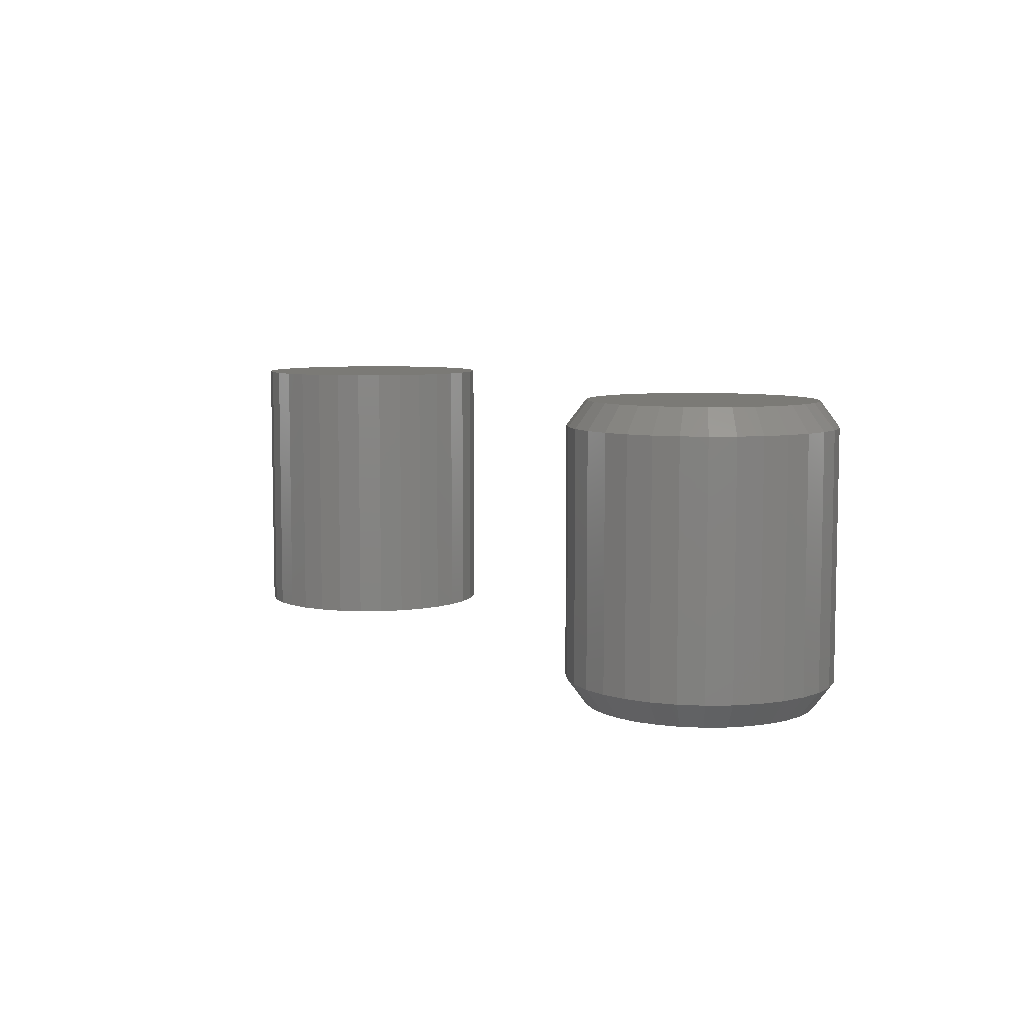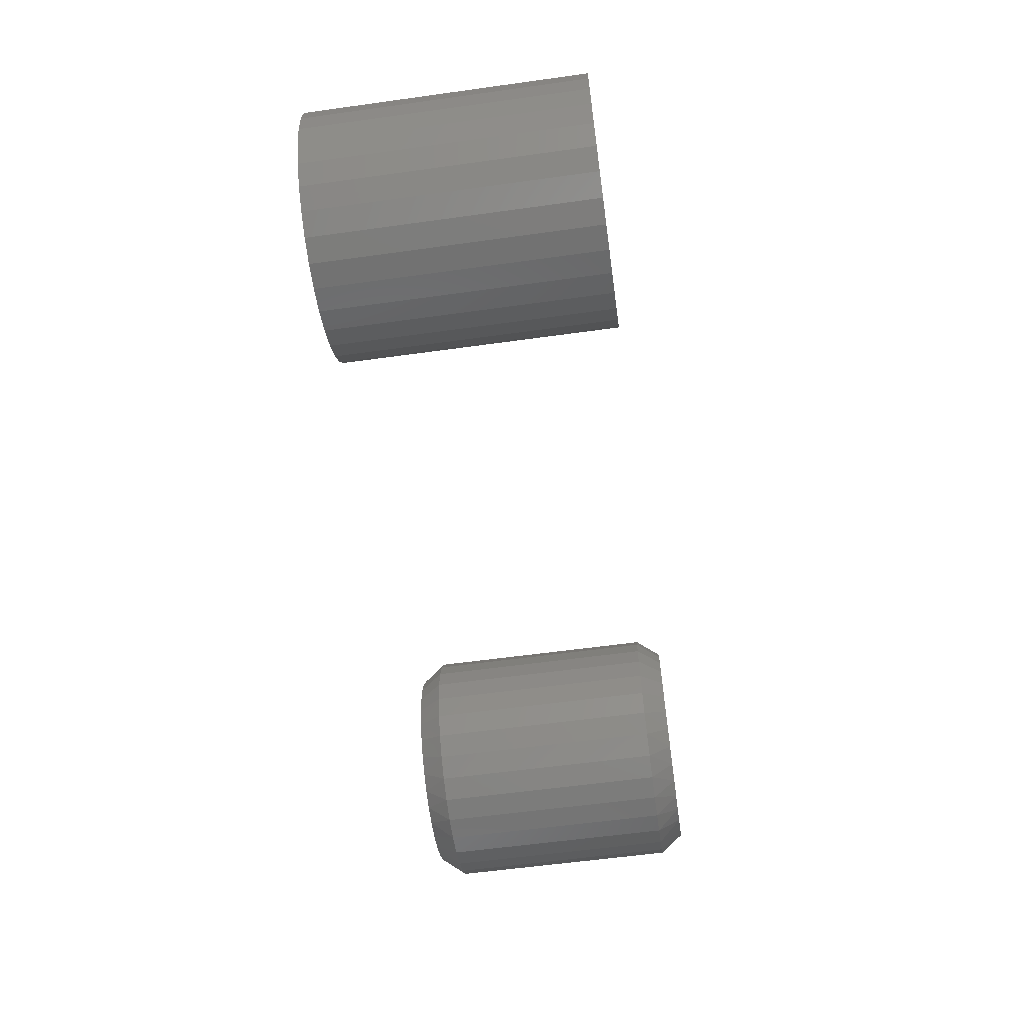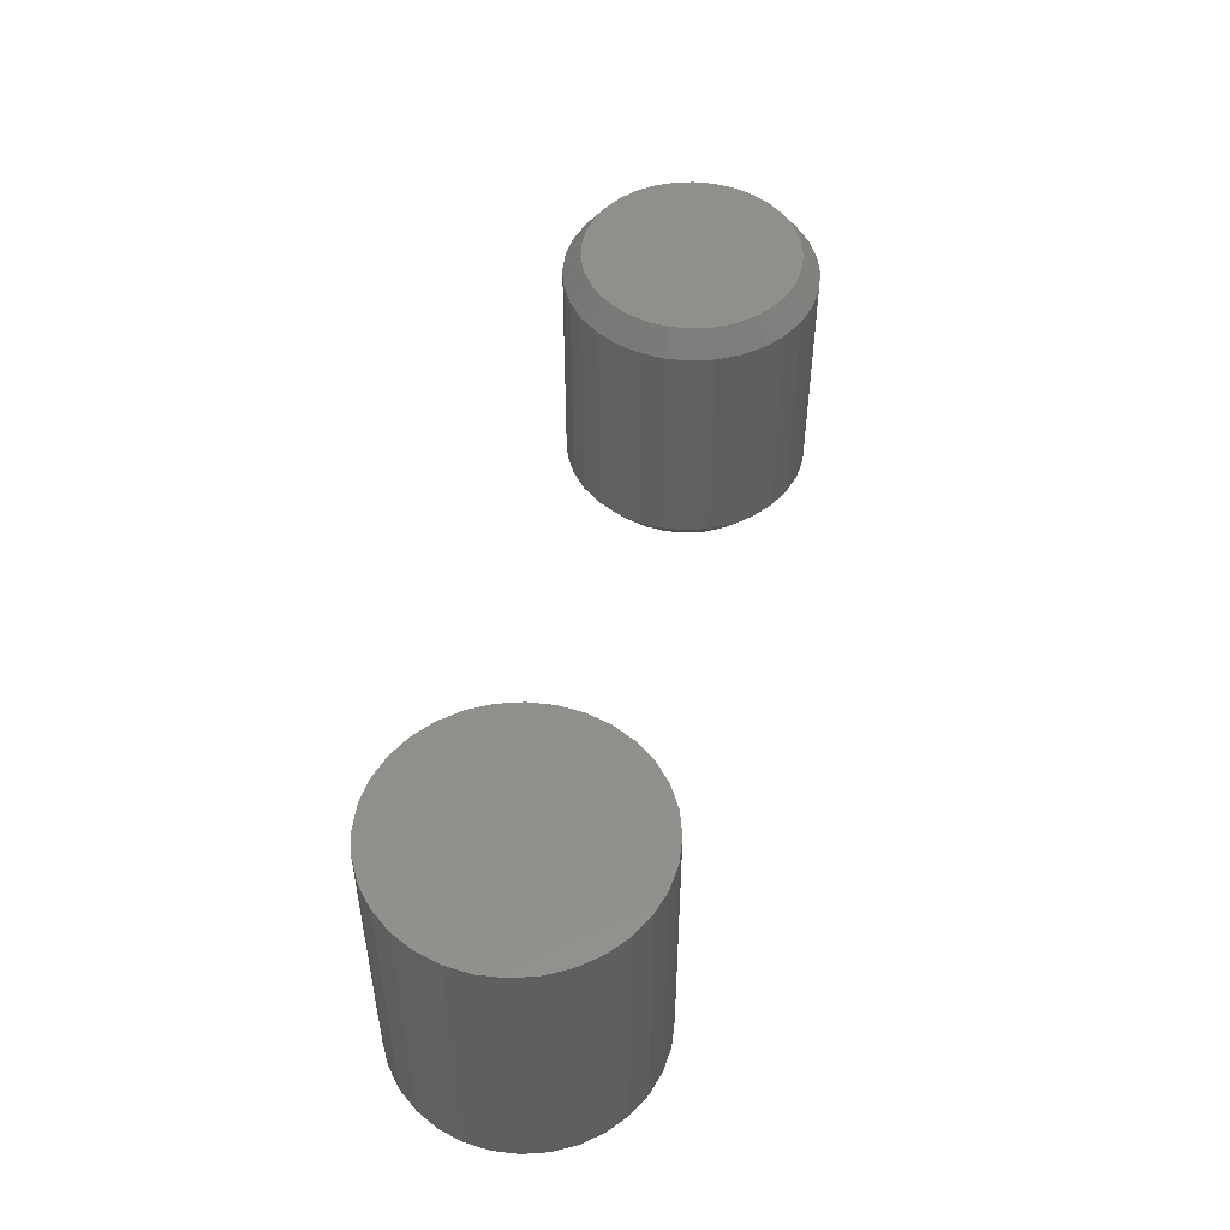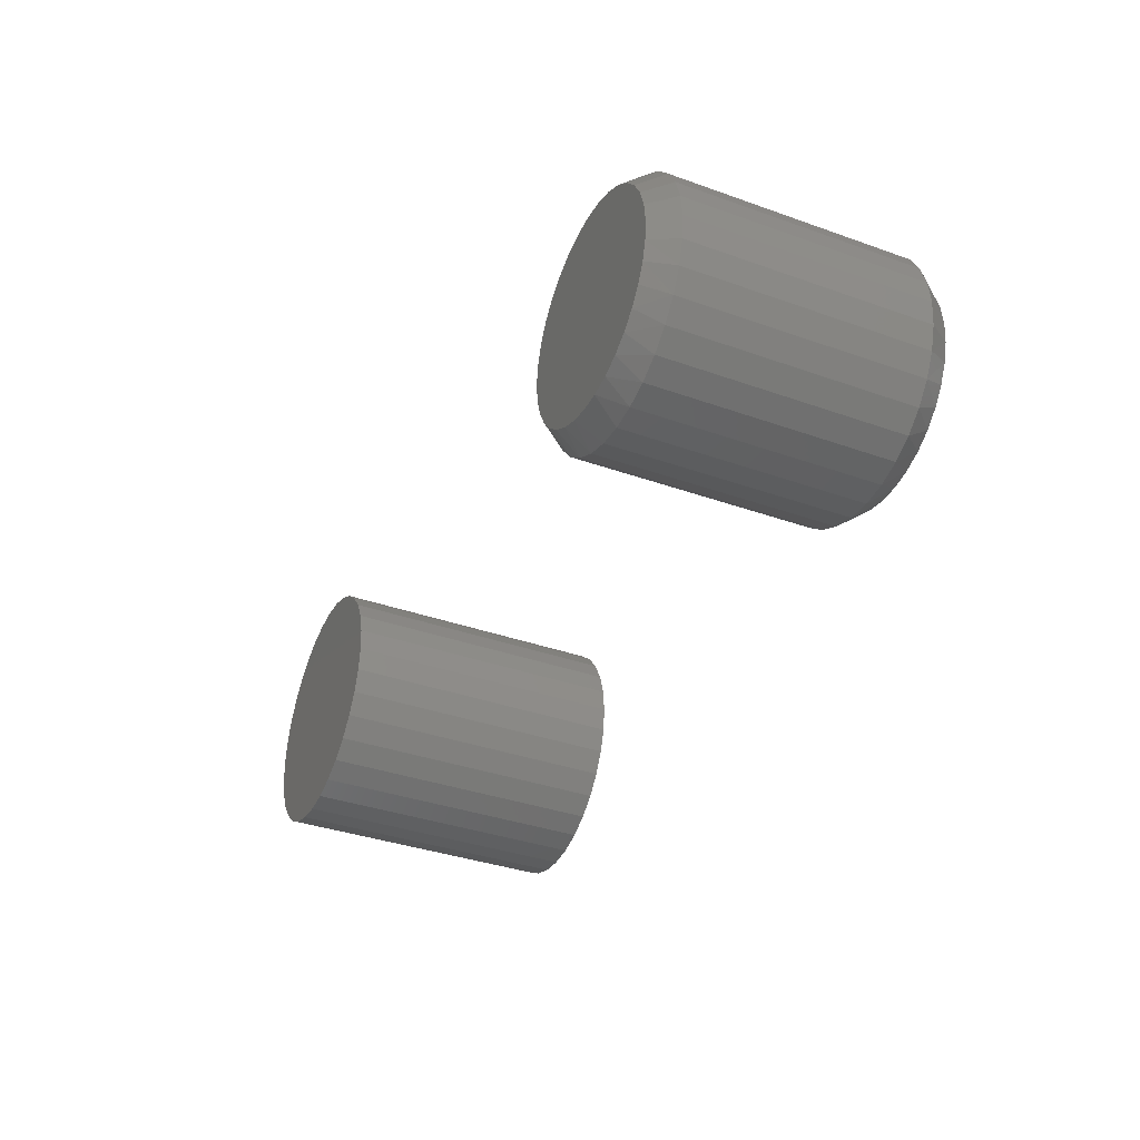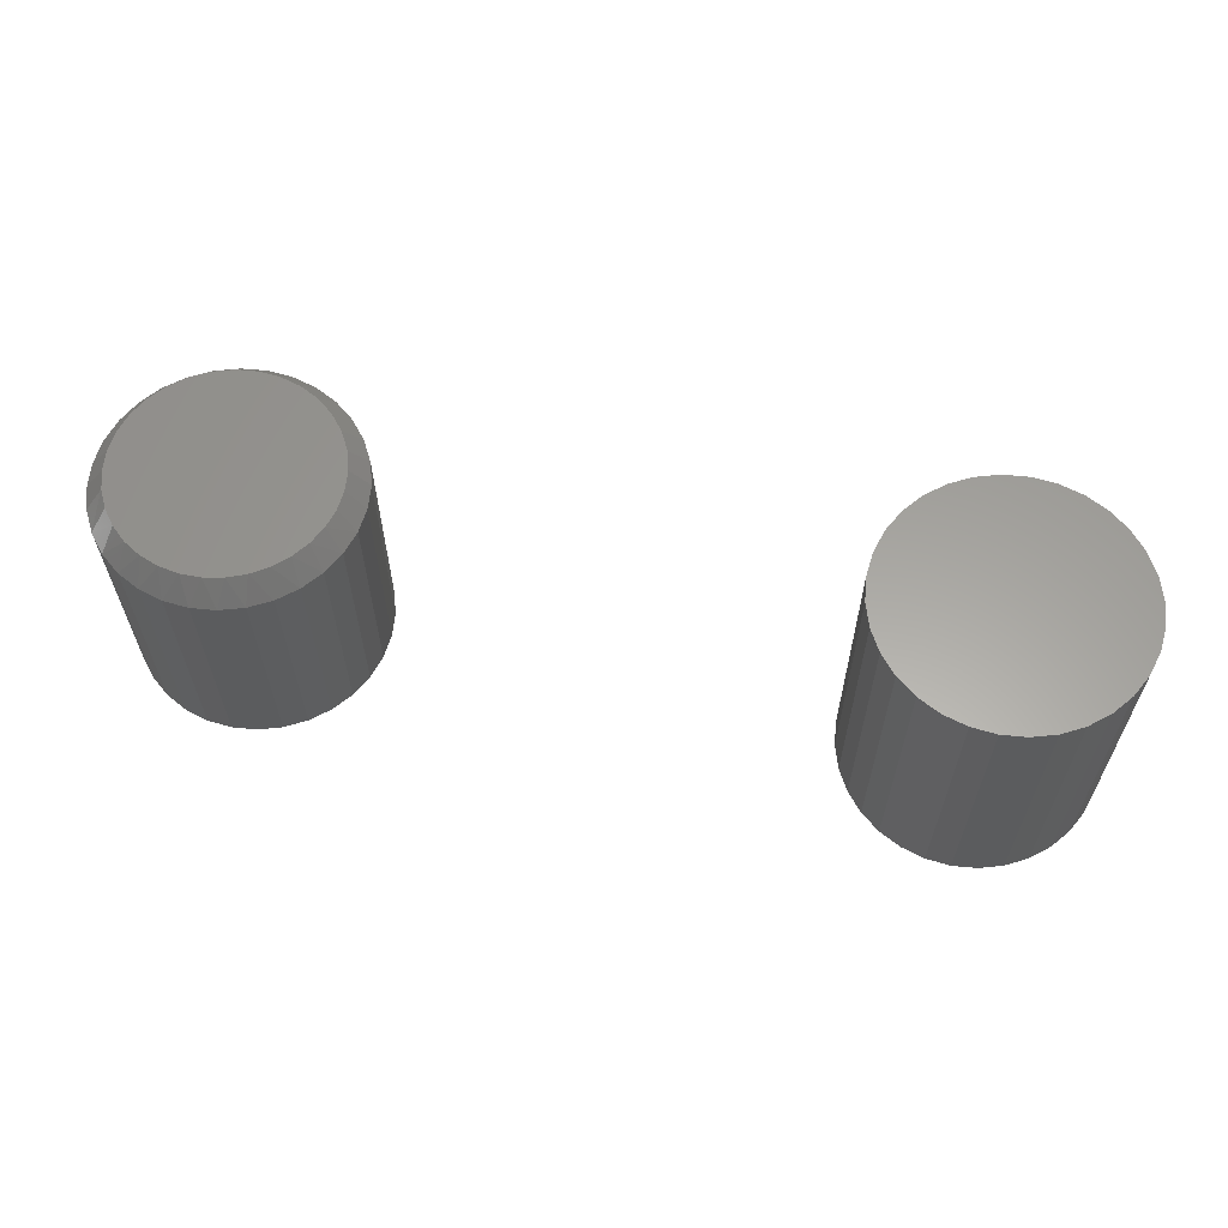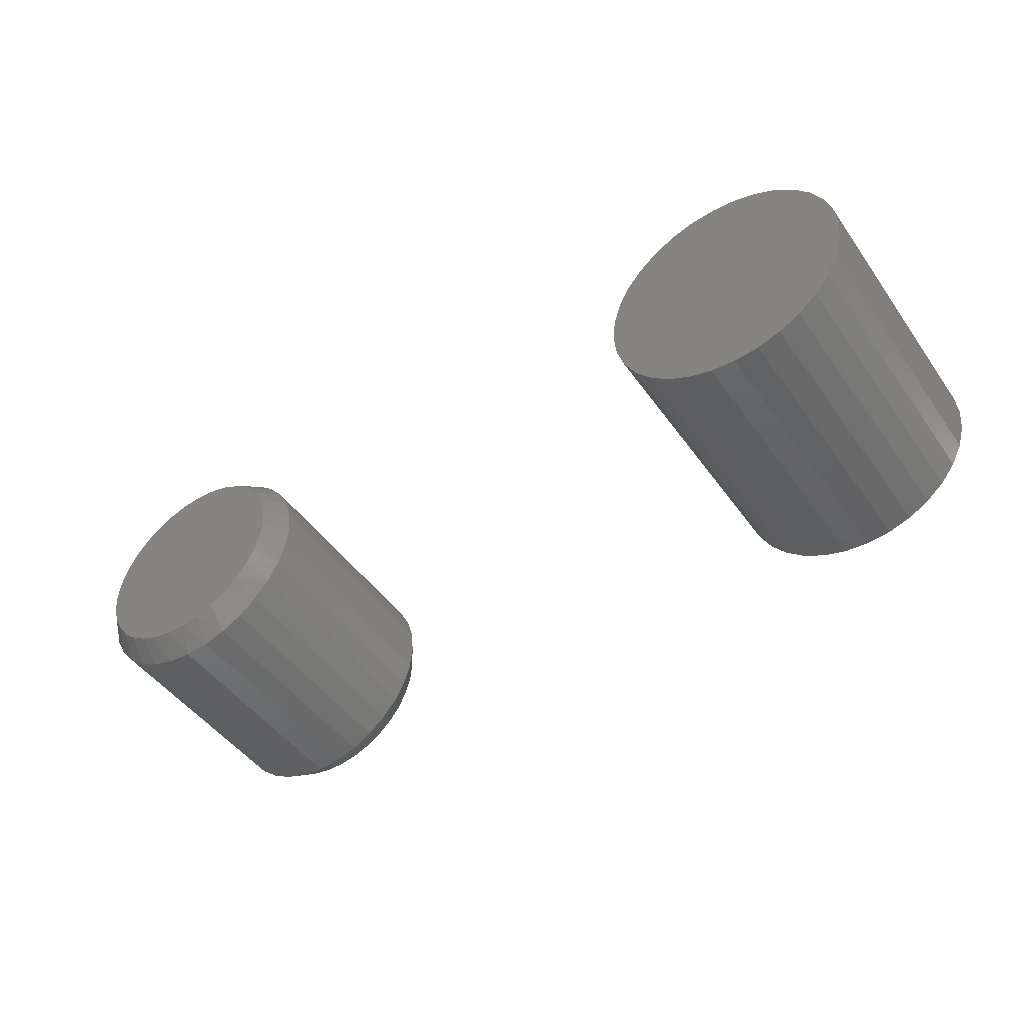
<metadata>
{"format":"stl","ext":"stl","renderer":"f3d","projection":"perspective","resolution":1024,"background":"white","views":[{"elev":7.1,"azim":-120.3,"up":"+Z"},{"elev":-59.4,"azim":98.1,"up":"+Y"},{"elev":50.0,"azim":102.7,"up":"+Z"},{"elev":-36.7,"azim":-114.7,"up":"+Y"},{"elev":61.3,"azim":11.1,"up":"+Z"},{"elev":-47.3,"azim":33.6,"up":"+Y"}]}
</metadata>
<code>
# stl→obj: 194 verts, 380 faces
v 0.2844 -0.2562 0
v 0.2844 -0.2562 0.3672
v 0.2875 -0.2242 0
v 0.2875 -0.2242 0.3672
v 0.2969 -0.1935 0
v 0.2969 -0.1935 0.3672
v 0.312 -0.1651 0
v 0.312 -0.1651 0.3672
v 0.3324 -0.1402 0
v 0.3324 -0.1402 0.3672
v 0.3573 -0.1198 0
v 0.3573 -0.1198 0.3672
v 0.3857 -0.1047 0
v 0.3857 -0.1047 0.3672
v 0.4164 -0.09534 0
v 0.4164 -0.09534 0.3672
v 0.4484 -0.09219 0
v 0.4484 -0.09219 0.3672
v 0.4804 -0.09534 0
v 0.4804 -0.09534 0.3672
v 0.5112 -0.1047 0
v 0.5112 -0.1047 0.3672
v 0.5396 -0.1198 0
v 0.5396 -0.1198 0.3672
v 0.5644 -0.1402 0
v 0.5644 -0.1402 0.3672
v 0.5849 -0.1651 0
v 0.5849 -0.1651 0.3672
v 0.6 -0.1935 0
v 0.6 -0.1935 0.3672
v 0.6093 -0.2242 0
v 0.6093 -0.2242 0.3672
v 0.6125 -0.2562 0
v 0.6125 -0.2562 0.3672
v 0.6093 -0.2883 0
v 0.6093 -0.2883 0.3672
v 0.6 -0.319 0
v 0.6 -0.319 0.3672
v 0.5849 -0.3474 0
v 0.5849 -0.3474 0.3672
v 0.5644 -0.3723 0
v 0.5644 -0.3723 0.3672
v 0.5396 -0.3927 0
v 0.5396 -0.3927 0.3672
v 0.5112 -0.4078 0
v 0.5112 -0.4078 0.3672
v 0.4804 -0.4172 0
v 0.4804 -0.4172 0.3672
v 0.4484 -0.4203 0
v 0.4484 -0.4203 0.3672
v 0.4164 -0.4172 0
v 0.4164 -0.4172 0.3672
v 0.3857 -0.4078 0
v 0.3857 -0.4078 0.3672
v 0.3573 -0.3927 0
v 0.3573 -0.3927 0.3672
v 0.3324 -0.3723 0
v 0.3324 -0.3723 0.3672
v 0.312 -0.3474 0
v 0.312 -0.3474 0.3672
v 0.2969 -0.319 0
v 0.2969 -0.319 0.3672
v 0.2875 -0.2883 0
v 0.2875 -0.2883 0.3672
v -0.2831 -0.2595 0.03125
v -0.2831 -0.2595 0.3359
v -0.2863 -0.2913 0.03125
v -0.2863 -0.2913 0.3359
v -0.2955 -0.3219 0.03125
v -0.2955 -0.3219 0.3359
v -0.3106 -0.35 0.03125
v -0.3106 -0.35 0.3359
v -0.3308 -0.3747 0.03125
v -0.3308 -0.3747 0.3359
v -0.3555 -0.3949 0.03125
v -0.3555 -0.3949 0.3359
v -0.3837 -0.41 0.03125
v -0.3837 -0.41 0.3359
v -0.4142 -0.4192 0.03125
v -0.4142 -0.4192 0.3359
v -0.446 -0.4224 0.03125
v -0.446 -0.4224 0.3359
v -0.4777 -0.4192 0.03125
v -0.4777 -0.4192 0.3359
v -0.5083 -0.41 0.03125
v -0.5083 -0.41 0.3359
v -0.5364 -0.3949 0.03125
v -0.5364 -0.3949 0.3359
v -0.5611 -0.3747 0.03125
v -0.5611 -0.3747 0.3359
v -0.5814 -0.35 0.03125
v -0.5814 -0.35 0.3359
v -0.5964 -0.3219 0.03125
v -0.5964 -0.3219 0.3359
v -0.6057 -0.2913 0.03125
v -0.6057 -0.2913 0.3359
v -0.6088 -0.2595 0.03125
v -0.6088 -0.2595 0.3359
v -0.6057 -0.2278 0.03125
v -0.6057 -0.2278 0.3359
v -0.5964 -0.1972 0.03125
v -0.5964 -0.1972 0.3359
v -0.5814 -0.1691 0.03125
v -0.5814 -0.1691 0.3359
v -0.5611 -0.1444 0.03125
v -0.5611 -0.1444 0.3359
v -0.5364 -0.1242 0.03125
v -0.5364 -0.1242 0.3359
v -0.5083 -0.1091 0.03125
v -0.5083 -0.1091 0.3359
v -0.4777 -0.09984 0.03125
v -0.4777 -0.09984 0.3359
v -0.446 -0.09671 0.03125
v -0.446 -0.09671 0.3359
v -0.4142 -0.09984 0.03125
v -0.4142 -0.09984 0.3359
v -0.3837 -0.1091 0.03125
v -0.3837 -0.1091 0.3359
v -0.3555 -0.1242 0.03125
v -0.3555 -0.1242 0.3359
v -0.3308 -0.1444 0.03125
v -0.3308 -0.1444 0.3359
v -0.3106 -0.1691 0.03125
v -0.3106 -0.1691 0.3359
v -0.2955 -0.1972 0.03125
v -0.2955 -0.1972 0.3359
v -0.2863 -0.2278 0.03125
v -0.2863 -0.2278 0.3359
v -0.446 -0.1201 0
v -0.4188 -0.1228 0
v -0.4732 -0.1228 0
v -0.4993 -0.1308 0
v -0.3926 -0.1308 0
v -0.4078 -0.3936 0
v -0.4841 -0.3936 0
v -0.3838 -0.3843 0
v -0.4588 -0.3983 0
v -0.4331 -0.3983 0
v -0.5081 -0.3843 0
v -0.53 -0.3708 0
v -0.362 -0.3708 0
v -0.549 -0.3534 0
v -0.343 -0.3534 0
v -0.5645 -0.3329 0
v -0.3275 -0.3329 0
v -0.5759 -0.3099 0
v -0.316 -0.3099 0
v -0.583 -0.2852 0
v -0.309 -0.2852 0
v -0.5854 -0.2595 0
v -0.3066 -0.2595 0
v -0.5827 -0.2323 0
v -0.3093 -0.2323 0
v -0.5748 -0.2062 0
v -0.3172 -0.2062 0
v -0.5619 -0.1821 0
v -0.3301 -0.1821 0
v -0.5445 -0.161 0
v -0.3474 -0.161 0
v -0.5234 -0.1436 0
v -0.3685 -0.1436 0
v -0.4732 -0.1228 0.3672
v -0.4188 -0.1228 0.3672
v -0.446 -0.1201 0.3672
v -0.4993 -0.1308 0.3672
v -0.3926 -0.1308 0.3672
v -0.3838 -0.3843 0.3672
v -0.4841 -0.3936 0.3672
v -0.4078 -0.3936 0.3672
v -0.4588 -0.3983 0.3672
v -0.4331 -0.3983 0.3672
v -0.3685 -0.1436 0.3672
v -0.5234 -0.1436 0.3672
v -0.3474 -0.161 0.3672
v -0.5445 -0.161 0.3672
v -0.3301 -0.1821 0.3672
v -0.5619 -0.1821 0.3672
v -0.3172 -0.2062 0.3672
v -0.5748 -0.2062 0.3672
v -0.3093 -0.2323 0.3672
v -0.5827 -0.2323 0.3672
v -0.3066 -0.2595 0.3672
v -0.5854 -0.2595 0.3672
v -0.309 -0.2852 0.3672
v -0.583 -0.2852 0.3672
v -0.316 -0.3099 0.3672
v -0.5759 -0.3099 0.3672
v -0.3275 -0.3329 0.3672
v -0.5645 -0.3329 0.3672
v -0.343 -0.3534 0.3672
v -0.549 -0.3534 0.3672
v -0.362 -0.3708 0.3672
v -0.53 -0.3708 0.3672
v -0.5081 -0.3843 0.3672
f 1 2 3
f 3 2 4
f 3 4 5
f 5 4 6
f 5 6 7
f 7 6 8
f 7 8 9
f 9 8 10
f 9 10 11
f 11 10 12
f 11 12 13
f 13 12 14
f 13 14 15
f 15 14 16
f 15 16 17
f 17 16 18
f 17 18 19
f 19 18 20
f 19 20 21
f 21 20 22
f 21 22 23
f 23 22 24
f 23 24 25
f 25 24 26
f 25 26 27
f 27 26 28
f 27 28 29
f 29 28 30
f 29 30 31
f 31 30 32
f 31 32 33
f 33 32 34
f 33 34 35
f 35 34 36
f 35 36 37
f 37 36 38
f 37 38 39
f 39 38 40
f 39 40 41
f 41 40 42
f 41 42 43
f 43 42 44
f 43 44 45
f 45 44 46
f 45 46 47
f 47 46 48
f 47 48 49
f 49 48 50
f 49 50 51
f 51 50 52
f 51 52 53
f 53 52 54
f 53 54 55
f 55 54 56
f 55 56 57
f 57 56 58
f 57 58 59
f 59 58 60
f 59 60 61
f 61 60 62
f 61 62 63
f 63 62 64
f 63 64 1
f 1 64 2
f 16 20 18
f 20 16 14
f 20 14 22
f 46 52 48
f 48 52 50
f 22 14 24
f 24 14 12
f 24 12 26
f 26 12 10
f 26 10 28
f 28 10 8
f 28 8 30
f 30 8 6
f 30 6 32
f 32 6 4
f 32 4 34
f 34 4 2
f 34 2 36
f 36 2 64
f 36 64 38
f 38 64 62
f 38 62 40
f 40 62 60
f 40 60 42
f 42 60 58
f 42 58 44
f 44 58 56
f 44 56 46
f 46 56 54
f 46 54 52
f 17 19 15
f 13 15 19
f 21 13 19
f 47 51 45
f 49 51 47
f 51 53 45
f 45 53 55
f 45 55 43
f 43 55 57
f 43 57 41
f 41 57 59
f 41 59 39
f 39 59 61
f 39 61 37
f 37 61 63
f 37 63 35
f 35 63 1
f 35 1 33
f 33 1 3
f 33 3 31
f 31 3 5
f 31 5 29
f 29 5 7
f 29 7 27
f 27 7 9
f 27 9 25
f 25 9 11
f 25 11 23
f 23 11 13
f 23 13 21
f 65 66 67
f 67 66 68
f 67 68 69
f 69 68 70
f 69 70 71
f 71 70 72
f 71 72 73
f 73 72 74
f 73 74 75
f 75 74 76
f 75 76 77
f 77 76 78
f 77 78 79
f 79 78 80
f 79 80 81
f 81 80 82
f 81 82 83
f 83 82 84
f 83 84 85
f 85 84 86
f 85 86 87
f 87 86 88
f 87 88 89
f 89 88 90
f 89 90 91
f 91 90 92
f 91 92 93
f 93 92 94
f 93 94 95
f 95 94 96
f 95 96 97
f 97 96 98
f 97 98 99
f 99 98 100
f 99 100 101
f 101 100 102
f 101 102 103
f 103 102 104
f 103 104 105
f 105 104 106
f 105 106 107
f 107 106 108
f 107 108 109
f 109 108 110
f 109 110 111
f 111 110 112
f 111 112 113
f 113 112 114
f 113 114 115
f 115 114 116
f 115 116 117
f 117 116 118
f 117 118 119
f 119 118 120
f 119 120 121
f 121 120 122
f 121 122 123
f 123 122 124
f 123 124 125
f 125 124 126
f 125 126 127
f 127 126 128
f 127 128 65
f 65 128 66
f 129 130 131
f 132 131 130
f 133 132 130
f 134 135 136
f 137 135 134
f 138 137 134
f 135 139 136
f 136 139 140
f 136 140 141
f 141 140 142
f 141 142 143
f 143 142 144
f 143 144 145
f 145 144 146
f 145 146 147
f 147 146 148
f 147 148 149
f 149 148 150
f 149 150 151
f 151 150 152
f 151 152 153
f 153 152 154
f 153 154 155
f 155 154 156
f 155 156 157
f 157 156 158
f 157 158 159
f 159 158 160
f 159 160 161
f 161 160 132
f 161 132 133
f 133 117 161
f 161 117 119
f 161 119 159
f 159 119 121
f 159 121 157
f 157 121 123
f 157 123 155
f 155 123 125
f 155 125 153
f 153 125 127
f 153 127 151
f 151 127 65
f 109 132 107
f 107 132 160
f 107 160 105
f 105 160 158
f 105 158 103
f 103 158 156
f 103 156 101
f 101 156 154
f 101 154 99
f 99 154 152
f 99 152 97
f 97 152 150
f 132 109 131
f 131 109 111
f 131 111 129
f 129 111 113
f 129 113 130
f 130 113 115
f 130 115 133
f 133 115 117
f 142 89 91
f 139 85 87
f 139 87 140
f 87 89 140
f 140 89 142
f 135 83 85
f 135 85 139
f 137 81 83
f 137 83 135
f 79 138 134
f 79 81 138
f 138 81 137
f 136 75 77
f 136 77 134
f 77 79 134
f 141 73 75
f 141 75 136
f 71 73 143
f 143 73 141
f 97 150 95
f 95 150 148
f 95 148 93
f 93 148 146
f 93 146 91
f 91 146 144
f 91 144 142
f 151 65 149
f 149 65 67
f 149 67 147
f 147 67 69
f 147 69 145
f 145 69 71
f 145 71 143
f 162 163 164
f 163 162 165
f 163 165 166
f 167 168 169
f 169 168 170
f 169 170 171
f 166 165 172
f 172 165 173
f 172 173 174
f 174 173 175
f 174 175 176
f 176 175 177
f 176 177 178
f 178 177 179
f 178 179 180
f 180 179 181
f 180 181 182
f 182 181 183
f 182 183 184
f 184 183 185
f 184 185 186
f 186 185 187
f 186 187 188
f 188 187 189
f 188 189 190
f 190 189 191
f 190 191 192
f 192 191 193
f 192 193 167
f 167 193 194
f 167 194 168
f 104 175 106
f 106 175 173
f 106 173 108
f 108 173 165
f 108 165 110
f 175 104 177
f 177 104 102
f 177 102 179
f 179 102 100
f 179 100 181
f 181 100 98
f 181 98 183
f 176 122 174
f 174 122 120
f 174 120 172
f 172 120 118
f 172 118 166
f 122 176 124
f 124 176 178
f 124 178 126
f 126 178 180
f 126 180 128
f 128 180 182
f 128 182 66
f 164 112 162
f 162 112 110
f 162 110 165
f 112 164 114
f 114 164 163
f 114 163 116
f 116 163 166
f 116 166 118
f 92 90 191
f 88 86 194
f 193 88 194
f 193 90 88
f 191 90 193
f 86 84 168
f 194 86 168
f 84 82 170
f 168 84 170
f 169 171 80
f 171 82 80
f 170 82 171
f 78 76 167
f 169 78 167
f 169 80 78
f 76 74 192
f 167 76 192
f 190 74 72
f 192 74 190
f 190 72 188
f 188 72 70
f 188 70 186
f 186 70 68
f 186 68 184
f 184 68 66
f 184 66 182
f 191 189 92
f 92 189 187
f 92 187 94
f 94 187 185
f 94 185 96
f 96 185 183
f 96 183 98

</code>
